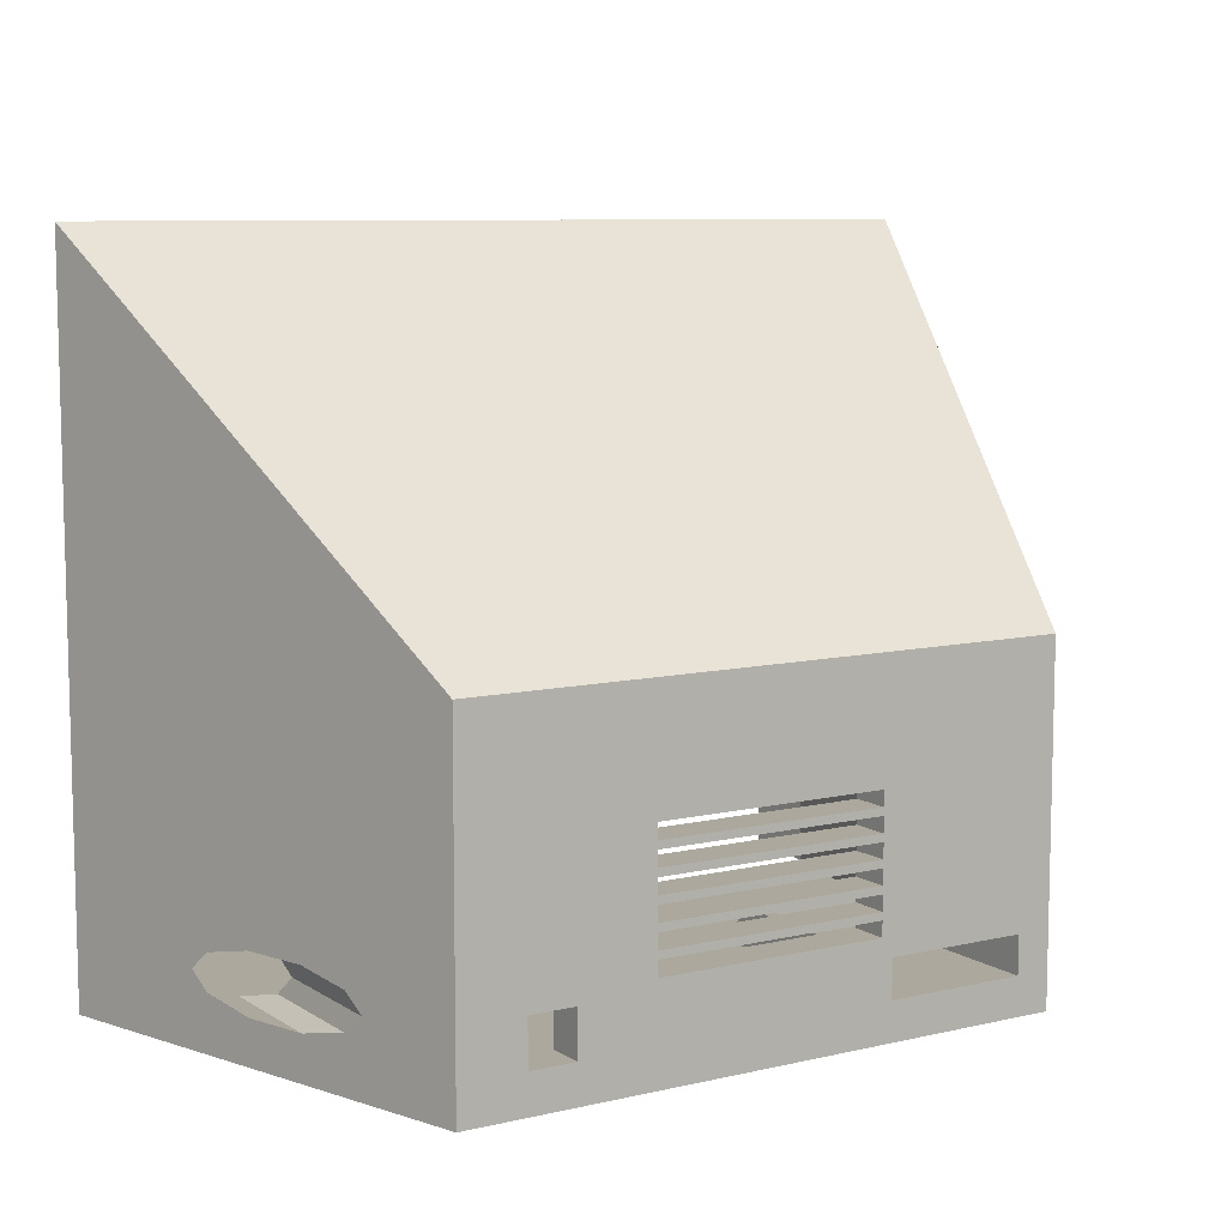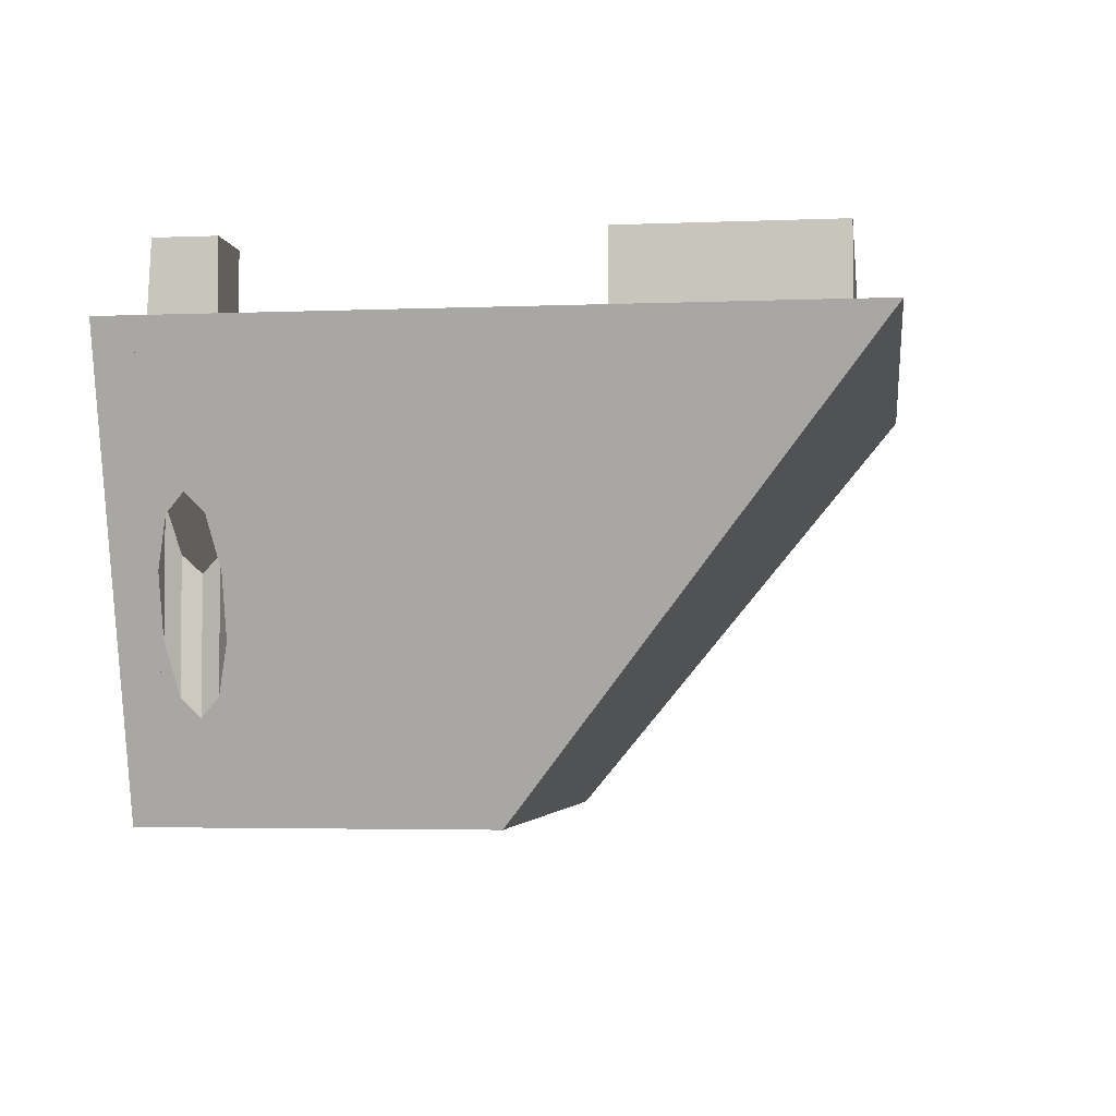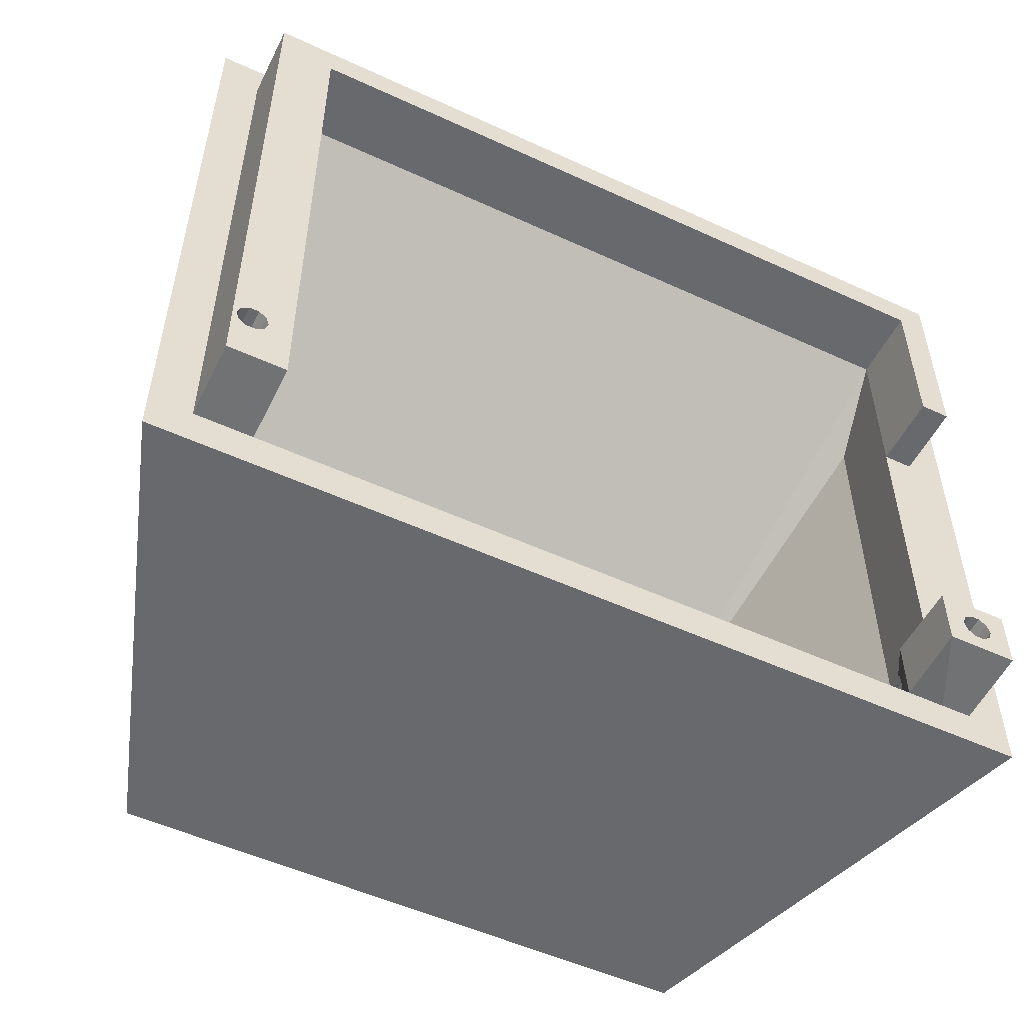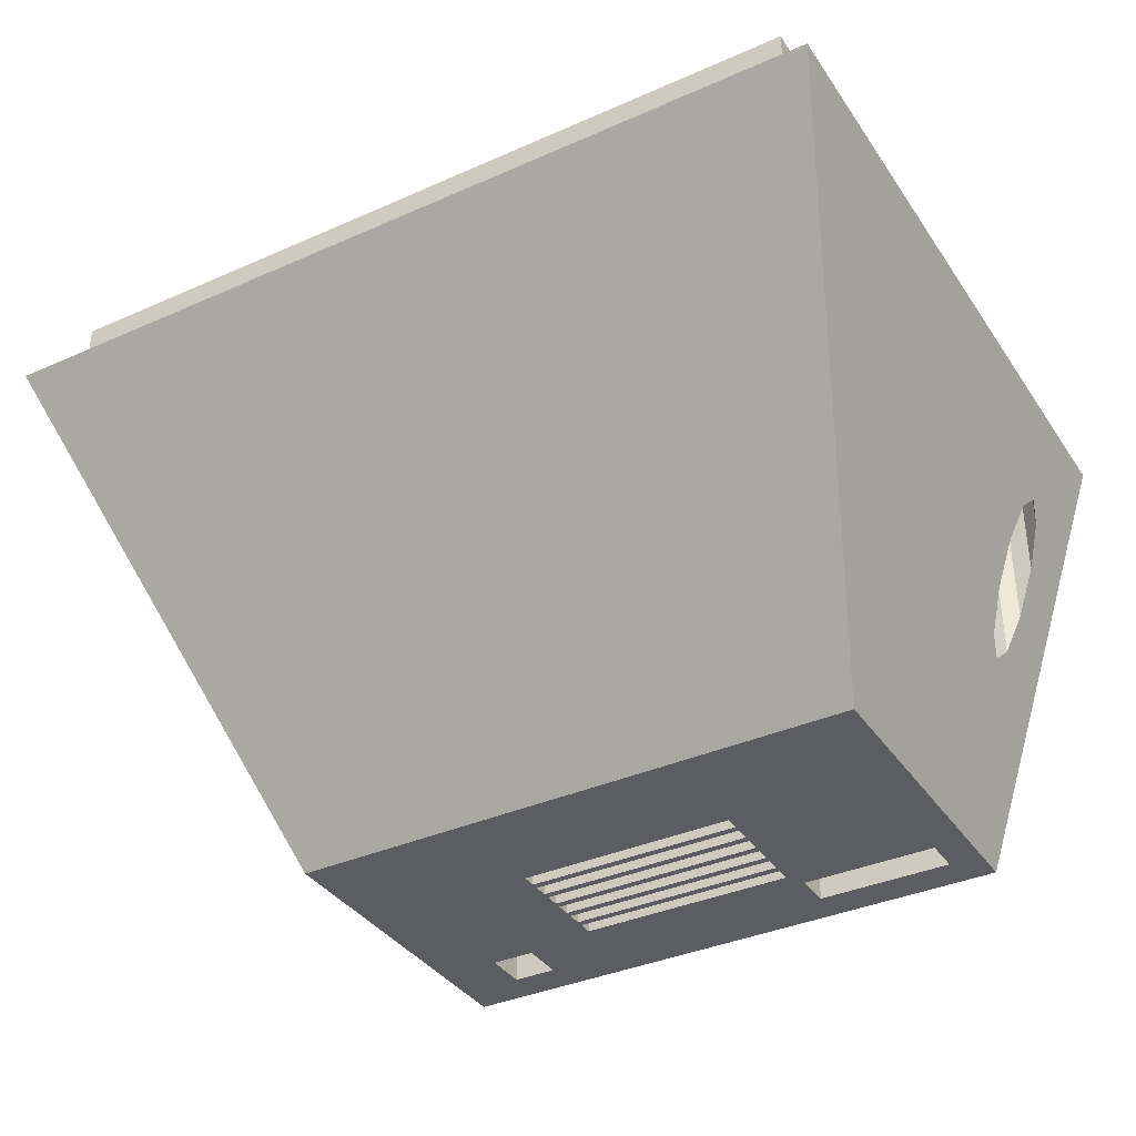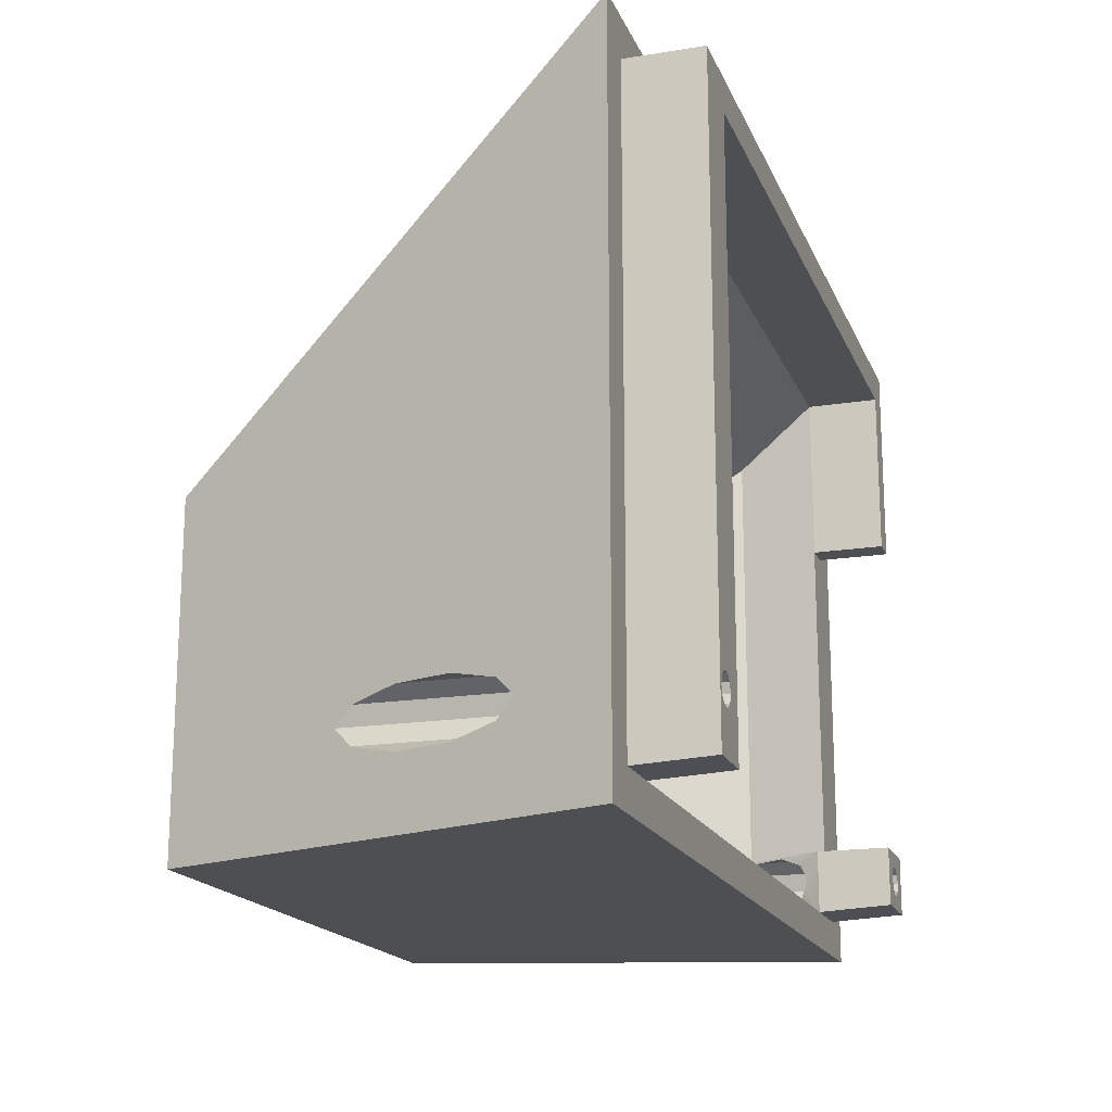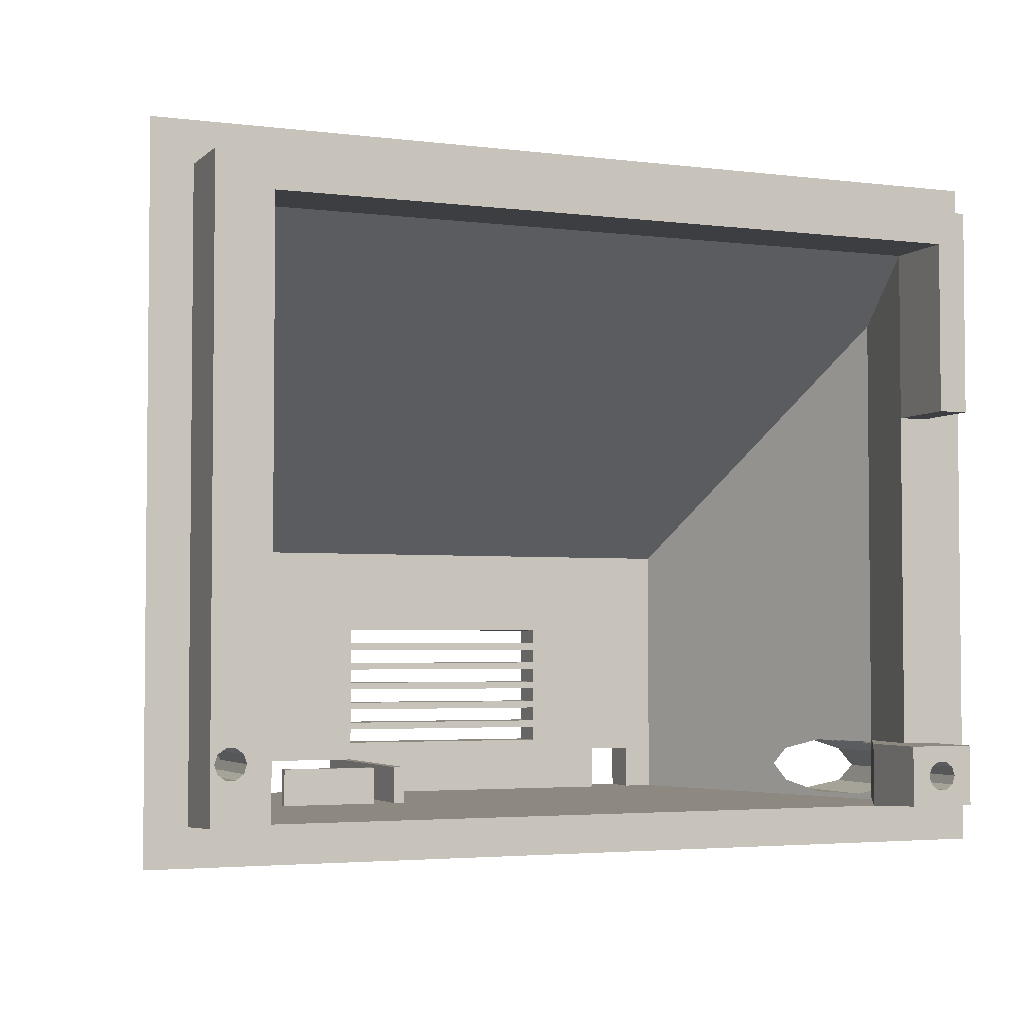
<metadata>
{"format":"obj","ext":"obj","renderer":"f3d","projection":"perspective","resolution":1024,"background":"white","views":[{"elev":8.6,"azim":148.0,"up":"+Y"},{"elev":-3.5,"azim":97.8,"up":"+Z"},{"elev":-52.7,"azim":-26.3,"up":"+Y"},{"elev":-36.7,"azim":-150.1,"up":"+Z"},{"elev":-17.6,"azim":-72.4,"up":"+Y"},{"elev":-3.5,"azim":-22.8,"up":"+Y"}]}
</metadata>
<code>
g default
v -35 -0 -75
v -59.5 -0 -16
v -39.5 -0 -75
v -35 5 -75
v -39.5 5 -75
v 5.5 5 -46
v -54.5 5 -16
v 5.5 0 -16
v 35 5 -75
v 35 -0 -75
v -59.5 5 -16
v 5.5 5 -16
v 57.5 -0 -16
v 39.5 -0 -75
v 52.5 5 -16
v 39.5 5 -75
v 57.5 5 -16
v 25 5 -70
v 31 5 -70
v 25 11 -70
v 31 11 -70
v 25 11 -75
v 31 11 -75
v 25 5 -75
v 31 5 -75
v 44.26 7.149 -59.38
v 43.5 9.5 -61.89
v 43.5 9.5 -44.79
v 44.26 7.149 -42.53
v 44.26 11.85 -59.38
v 44.26 11.85 -42.53
v 49.5 5 -27
v 46.26 5.696 -36.6
v 35 5 -70
v 46.26 13.3 -52.83
v 39.5 45 -75
v 46.26 5.696 -52.83
v 57.5 5 -16
v 39.5 5 -75
v 48.74 5.696 -44.73
v 35 41 -70
v 52 5 -16
v 46.26 13.3 -36.6
v 48.74 13.3 -29.27
v 48.74 5.696 -29.27
v -39.5 45 -75
v 57.5 92 -16
v 49.5 13.5 -27
v 50.74 7.149 -38.17
v -59.5 92 -16
v 49.5 6.251 -27
v 48.74 5.696 -25.8
v 46.26 5.696 -21.91
v 50.74 7.149 -18
v 43 5 -16
v 51.5 9.5 -35.67
v 44.26 7.149 -18.77
v 43.77 8.661 -18
v 44.26 7.149 -18
v 49.5 12.75 -27
v 48.74 13.3 -44.73
v 48.74 13.3 -25.8
v 46.26 13.3 -21.91
v 48 5 -16
v 43 5.5 -6
v 43.77 10.34 -18
v 44.26 11.85 -18.77
v 44.26 11.85 -18
v 43 13.5 -16
v 46.83 7.637 -18
v 45.88 8.324 -18
v 45.88 8.324 -6
v 46.88 7.598 -18
v 48 13.5 -16
v 57.5 14 -16
v 52 5.5 -6
v 46.93 11.4 -6
v 45.88 10.68 -18
v 46.88 11.4 -18
v 46.88 7.598 -6
v 43 13.5 -6
v 52 13.5 -16
v 49.5 73.5 -27
v -46.5 82 -16
v 48 82 -16
v 45.88 10.68 -6
v 45.5 9.5 -6
v 49.12 8.324 -6
v 48.12 7.598 -6
v 52 13.5 -6
v 49.5 9.5 -6
v 48.12 11.4 -6
v 49.12 10.68 -6
v 51.5 9.5 -18
v 46.26 5.696 -18
v 48.74 5.696 -18
v 50.74 11.85 -38.17
v 50.74 11.85 -18
v 49.12 8.324 -18
v 48.12 7.598 -18
v 46.26 13.3 -18
v 48.74 13.3 -18
v 49.5 9.5 -18
v 48.12 11.4 -18
v 49.12 10.68 -18
v 45.5 9.5 -18
v 43.77 9.5 -18
v 48 59 -16
v 52 86.5 -16
v 52 59 -16
v 48 82 -6
v -46.5 82 -6
v -54 86.5 -16
v 52 86.5 -6
v -54 86.5 -6
v 52 59 -6
v 48 59 -6
v 35 11 -70
v -54 18.76 -6
v -46.5 18.76 -6
v 39.5 11 -75
v -35 41 -70
v 15 29.5 -70
v 15 27.5 -70
v 15 26.5 -70
v 15 24.5 -70
v 15 21.5 -70
v 15 27.5 -75
v 15 29.5 -75
v 15 21.5 -75
v 15 23.5 -70
v -46.5 5 -16
v 15 26.5 -75
v 15 24.5 -75
v 15 23.5 -75
v -15 29.5 -75
v -54 5 -16
v 15 20.5 -70
v 15 18.5 -70
v 15 17.5 -70
v 15 15.5 -70
v 15 20.5 -75
v 15 14.5 -70
v 15 18.5 -75
v 15 12.5 -70
v 15 17.5 -75
v 15 15.5 -75
v 15 14.5 -75
v 15 12.5 -75
v -38 10 -56
v -59.5 5 -16
v -46.5 5.5 -6
v -15 29.5 -70
v -53.12 14.18 -6
v -53.12 14.18 -18
v -16.5 5 -75
v -52.17 11.14 -18
v -54 5.5 -6
v -15 27.5 -70
v -15 26.5 -70
v -15 24.5 -70
v -15 23.5 -70
v -15 21.5 -70
v -15 27.5 -75
v -15 26.5 -75
v -15 5 -70
v -15 24.5 -75
v -15 23.5 -75
v -15 21.5 -75
v -38 5 -56
v -15 10 -70
v -15 12.5 -70
v -16.5 10 -70
v -15 18.5 -70
v -15 20.5 -70
v -35 10 -70
v -15 17.5 -70
v -15 15.5 -70
v -38 10 -46.5
v -35 10 -46.5
v -15 14.5 -70
v -15 20.5 -75
v -15 18.5 -75
v -39.5 9 -75
v -16.5 5 -70
v -15 17.5 -75
v -15 15.5 -75
v -35 5 -70
v -49.88 14.18 -6
v -50.88 14.9 -6
v -50.88 14.9 -18
v -49.88 14.18 -18
v -15 14.5 -75
v -49.5 13 -6
v -49.5 13 -18
v -15 12.5 -75
v -52.06 14.9 -6
v -52.12 14.9 -18
v -16.5 10 -75
v -35 10 -75
v -49.88 11.82 -6
v -49.88 11.82 -18
v -50.88 11.1 -6
v -50.88 11.1 -18
v -53.5 13 -6
v -53.5 13 -18
v -52.12 11.1 -6
v -52.12 11.1 -18
v -50.26 16.8 -18
v -48.26 15.35 -18
v -53.12 11.82 -6
v -53.12 11.82 -18
v -47.5 13 -18
v -52.74 16.8 -18
v -48.26 10.65 -18
v -15 5 -46.5
v -15 10 -46.5
v -16.5 10 -46.5
v -16.5 5 -46.5
v -54.74 15.35 -18
v -50.26 9.196 -18
v -55.5 13 -18
v -39.5 5 -75
v -35 5 -75
v -19.5 5 -46.5
v -19.5 5 -47.5
v -19.5 10 -47.5
v -19.5 10 -46.5
v -54.74 10.65 -18
v -52.74 9.196 -18
v -54.74 15.35 -30.05
v -52.74 16.8 -35.95
v -50.26 16.8 -43.25
v -32.5 10 -46.5
v -32.5 10 -47.5
v -55.5 13 -27.8
v -48.26 15.35 -49.15
v -32.5 5 -46.5
v -32.5 5 -47.5
v -54.74 10.65 -30.05
v -47.5 13 -51.4
v -52.74 9.196 -35.95
v -48.26 10.65 -49.15
v -50.26 9.196 -43.25
v -38 5 -46.5
v -35 5 -46.5
g TV_Back
f 1 2 3
f 4 1 3 5
f 6 4 7
f 8 2 1
f 9 4 6
f 10 8 1
f 2 11 5 3
f 4 5 11 7
f 6 7 12
f 4 9 10 1
f 13 10 14
f 9 6 15
f 13 8 10
f 15 6 12
f 10 9 16 14
f 17 13 14 16
f 9 15 17 16
f 8 12 7 11 2
f 13 17 15 12 8
f 20 22 23 21
f 19 21 23 25
f 24 22 20 18
f 26 27 28 29
f 27 30 31 28
f 32 33 34
f 35 30 36
f 37 26 29 33
f 40 38 39 37
f 41 28 31
f 42 32 39
f 41 31 43
f 30 35 43 31
f 39 38 42
f 41 43 44
f 40 37 33 45
f 32 45 33
f 47 36 46 50
f 41 44 48
f 40 49 38
f 32 51 45
f 32 52 51
f 32 53 52
f 49 51 54
f 55 53 32
f 38 49 56 75
f 55 57 53
f 55 58 57
f 57 58 59
f 55 32 42 64 65
f 48 44 60
f 35 61 44 43
f 62 48 60
f 48 62 63 69
f 49 40 45 51
f 66 67 68
f 69 67 66
f 69 63 67
f 73 70 71 72 80
f 48 69 74
f 76 64 42
f 65 64 76
f 78 79 77 86
f 74 69 81
f 38 82 42
f 41 48 83
f 80 72 65
f 41 85 84 122
f 87 86 81
f 38 75 82
f 88 89 76
f 86 77 81
f 90 82 74
f 90 74 81
f 91 88 76
f 92 93 90
f 56 49 54 94
f 52 53 95 96
f 53 57 59 95
f 97 61 47
f 54 51 52 96
f 97 56 94 98
f 56 97 47
f 70 95 59 71
f 99 54 96 100
f 67 63 101 68
f 101 79 78 68
f 63 62 102 101
f 75 56 47
f 83 85 41
f 94 54 99 103
f 69 55 65 81
f 61 35 36 47
f 102 104 79 101
f 105 98 94 103
f 87 72 71 106
f 102 98 105 104
f 80 89 100 73
f 86 87 106 78
f 89 88 99 100
f 88 91 103 99
f 92 77 79 104
f 91 93 105 103
f 72 87 81 65
f 93 92 104 105
f 89 80 65 76
f 76 42 82 90
f 77 92 90 81
f 93 91 76 90
f 58 107 106 71 59
f 69 66 107 58 55
f 83 108 85
f 100 96 95 70 73
f 107 66 68 78 106
f 109 110 47
f 48 74 108 83
f 74 82 110 108
f 111 112 84 85
f 109 47 50 113
f 114 109 113 115
f 114 115 112 111
f 82 75 47 110
f 110 116 117 108
f 61 97 98 102 62 60 44
f 117 111 85 108
f 116 110 109 114
f 116 114 111 117
f 30 27 36
f 34 33 29
f 118 28 41
f 34 29 28
f 119 120 112 115
f 27 121 36
f 39 32 34
f 26 37 39
f 123 124 41
f 27 26 39
f 34 28 118
f 124 125 41
f 125 126 41
f 118 41 127 138
f 128 129 36
f 130 36 121 142
f 126 131 41
f 112 120 132 84
f 133 128 36
f 131 127 41
f 134 133 36
f 135 134 36
f 130 135 36
f 27 39 121
f 36 129 136 46
f 123 41 122 153
f 115 113 137 119
f 138 139 118
f 139 140 118
f 140 141 118
f 141 143 118
f 144 142 121
f 143 145 118
f 146 144 121
f 147 146 121
f 148 147 121
f 149 148 121
f 150 84 132
f 122 84 150 176
f 113 50 151 137
f 132 120 152
f 154 155 198 197
f 156 24 18 166
f 207 208 157 212 211
f 128 124 123 129
f 119 137 158
f 152 158 137 132
f 134 126 125 133
f 159 153 122
f 160 159 122
f 161 160 122
f 162 161 122
f 130 127 131 135
f 163 162 122
f 136 164 46
f 164 165 46
f 165 167 46
f 167 168 46
f 144 139 138 142
f 168 169 46
f 132 137 170
f 147 141 140 146
f 171 172 173
f 174 175 176
f 160 125 124 159
f 136 129 123 153
f 177 174 176
f 170 150 132
f 178 177 176
f 150 179 180 176
f 149 145 143 148
f 181 178 176
f 172 181 176
f 159 124 128 164
f 162 131 126 161
f 165 133 125 160
f 173 172 176
f 46 200 184
f 185 156 166
f 170 137 188
f 189 190 191 192
f 164 128 133 165
f 161 126 134 167
f 194 189 192 195
f 190 197 198 191
f 196 199 200
f 175 138 127 163
f 168 135 131 162
f 201 194 195 202
f 203 201 202 204
f 167 134 135 168
f 163 127 130 169
f 154 205 206 155
f 177 140 139 174
f 182 142 138 175
f 207 203 204 208
f 209 210 192 191
f 205 211 212 206
f 192 210 213 195
f 209 191 198 214
f 169 130 142 182
f 174 139 144 183
f 145 21 118
f 213 215 202 195
f 181 143 141 178
f 186 146 140 177
f 216 217 218 219
f 214 198 155 220
f 183 144 146 186
f 178 141 147 187
f 202 215 221 204
f 193 148 143 181
f 220 155 206 222
f 196 149 22 199
f 188 223 224
f 159 164 136 153
f 225 226 227 228
f 187 147 148 193
f 172 145 149 196
f 212 229 222 206
f 157 230 229 212
f 161 167 165 160
f 231 232 214 220
f 232 233 209 214
f 234 228 227 235
f 236 231 220 222
f 171 173 218 217
f 163 169 168 162
f 233 237 210 209
f 238 225 228 234
f 166 171 217 216
f 235 227 226 239
f 240 236 222 229
f 173 185 219 218
f 237 241 213 210
f 174 183 182 175
f 239 226 225 238
f 185 166 216 219
f 242 240 229 230
f 241 243 215 213
f 178 187 186 177
f 244 242 230 221
f 243 244 221 215
f 175 163 122 176
f 239 238 234 235
f 172 196 193 181
f 245 246 180 179
f 156 185 173 199
f 170 245 179 150
f 151 223 188 137
f 246 188 176 180
f 170 188 246 245
f 173 176 200 199
f 204 221 230 157 208
f 200 176 188 224
f 200 224 223 184
f 158 211 205
f 119 205 154
f 237 46 184 241
f 223 244 243
f 223 243 241 184
f 151 240 242
f 151 242 244 223
f 151 236 240
f 231 50 232
f 233 46 237
f 236 50 231
f 232 50 46 233
f 151 50 236
f 119 197 190 120
f 119 154 197
f 120 194 152
f 120 190 189
f 120 189 194
f 152 194 201
f 201 203 152
f 158 205 119
f 152 203 207 158
f 158 207 211
f 19 25 39 34
f 23 149 121
f 22 149 23
f 21 19 34 118
f 145 172 171 20
f 145 20 21
f 199 22 24 156
f 20 171 166 18
f 25 23 121 39
f 200 187 193
f 200 193 196
f 182 200 46 169
f 200 186 187
f 200 183 186
f 182 183 200

</code>
